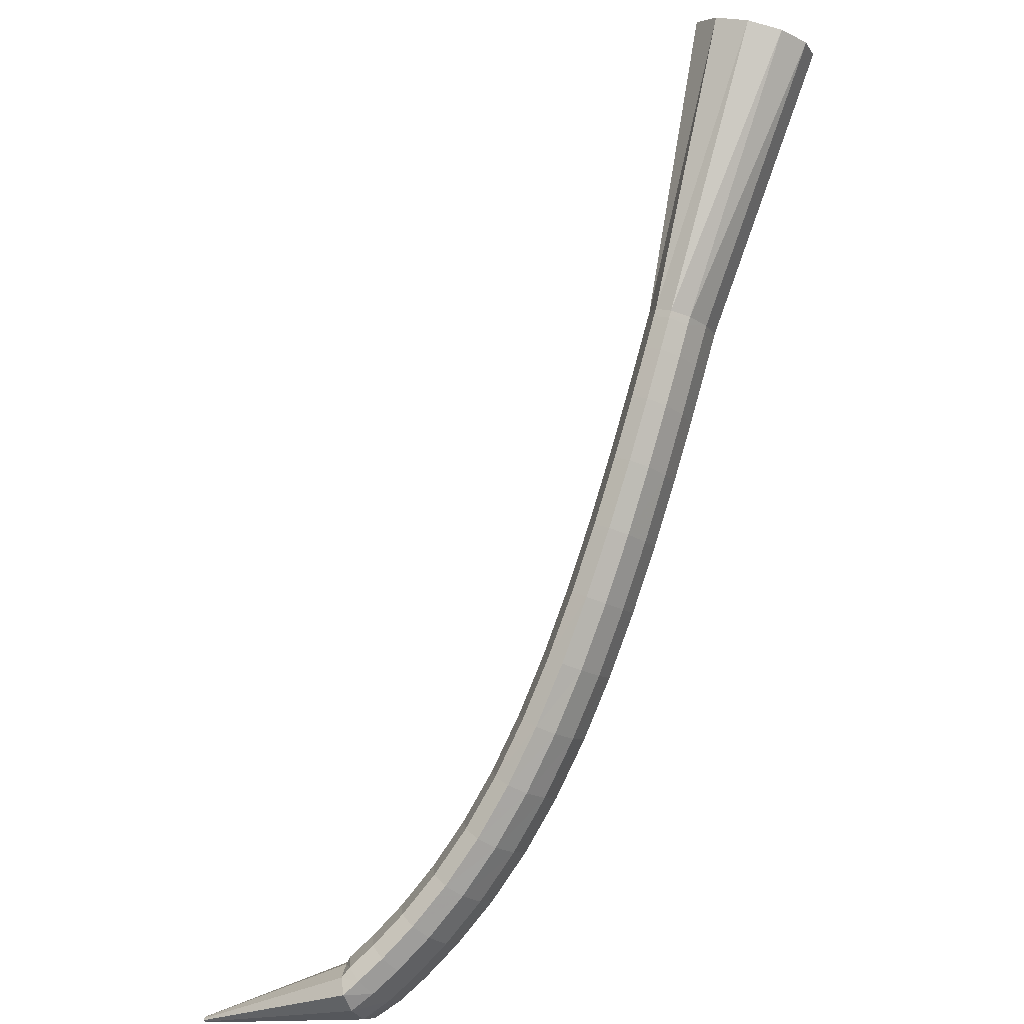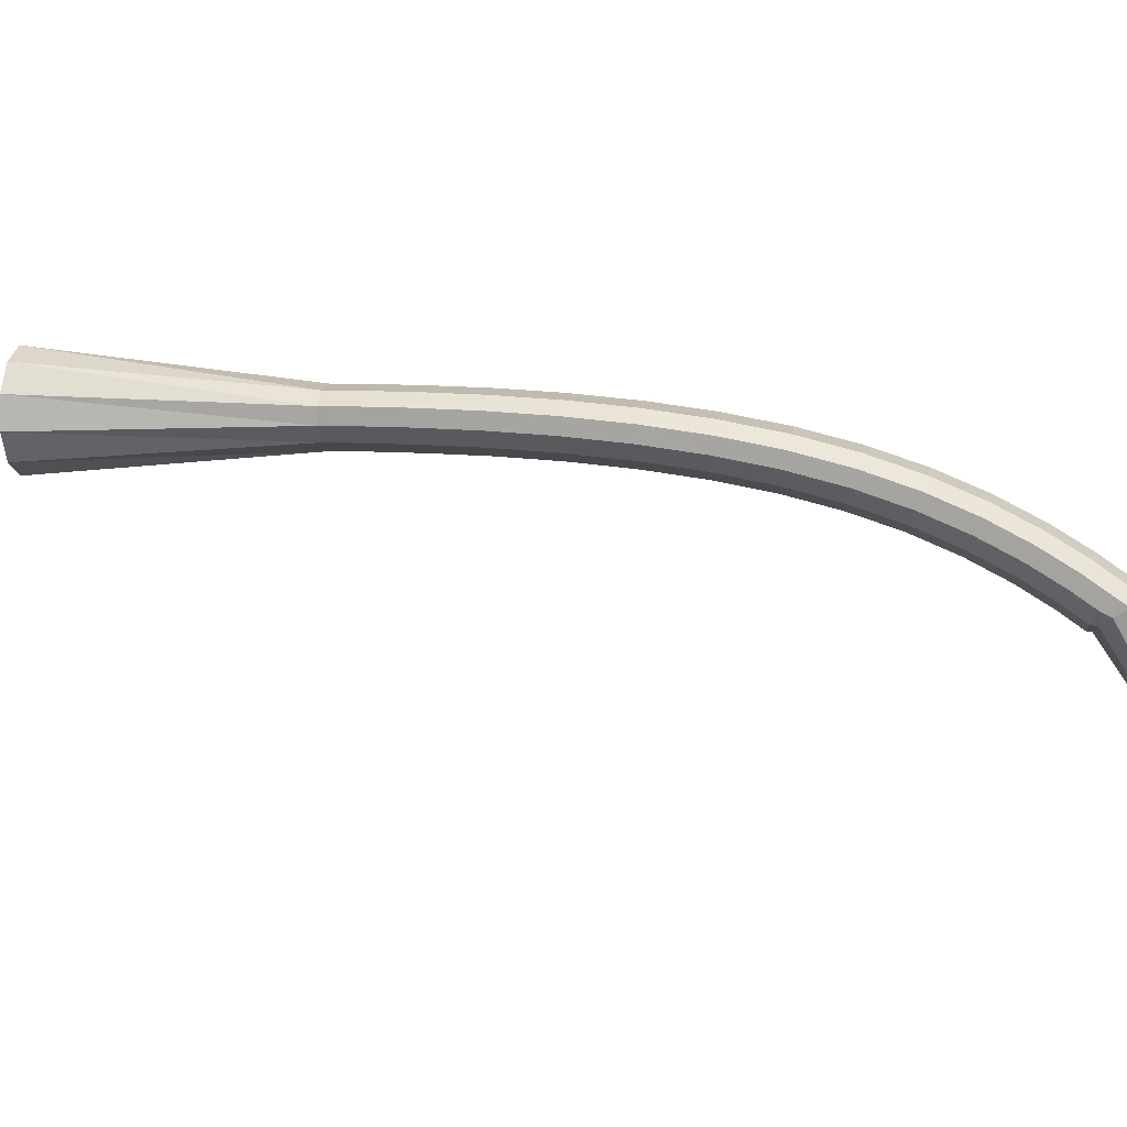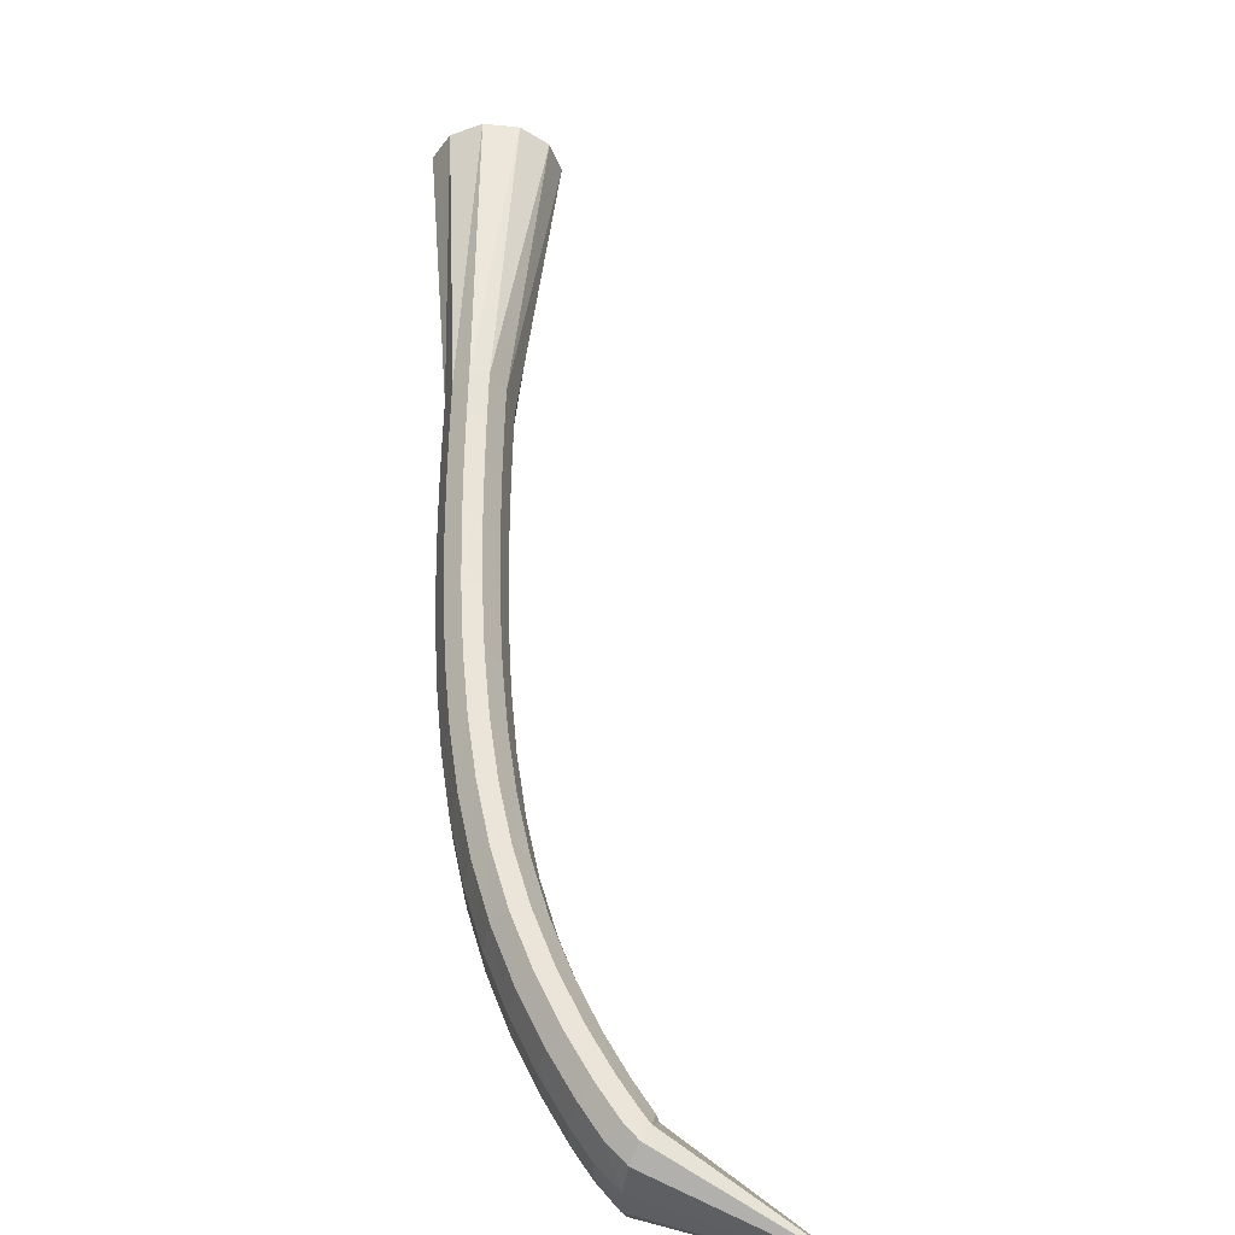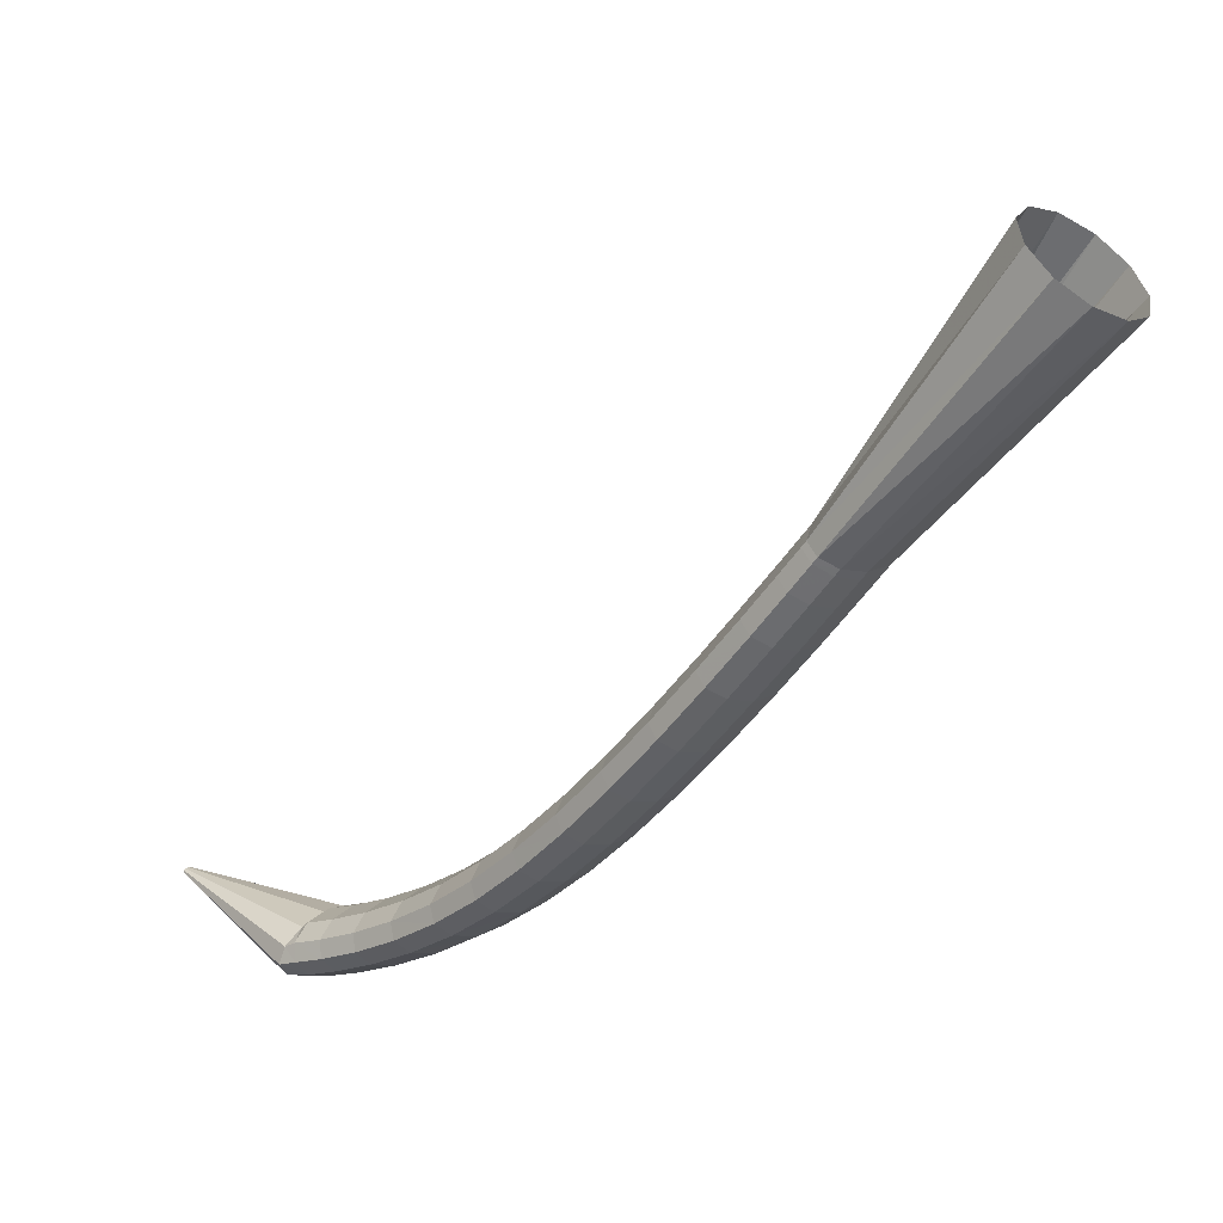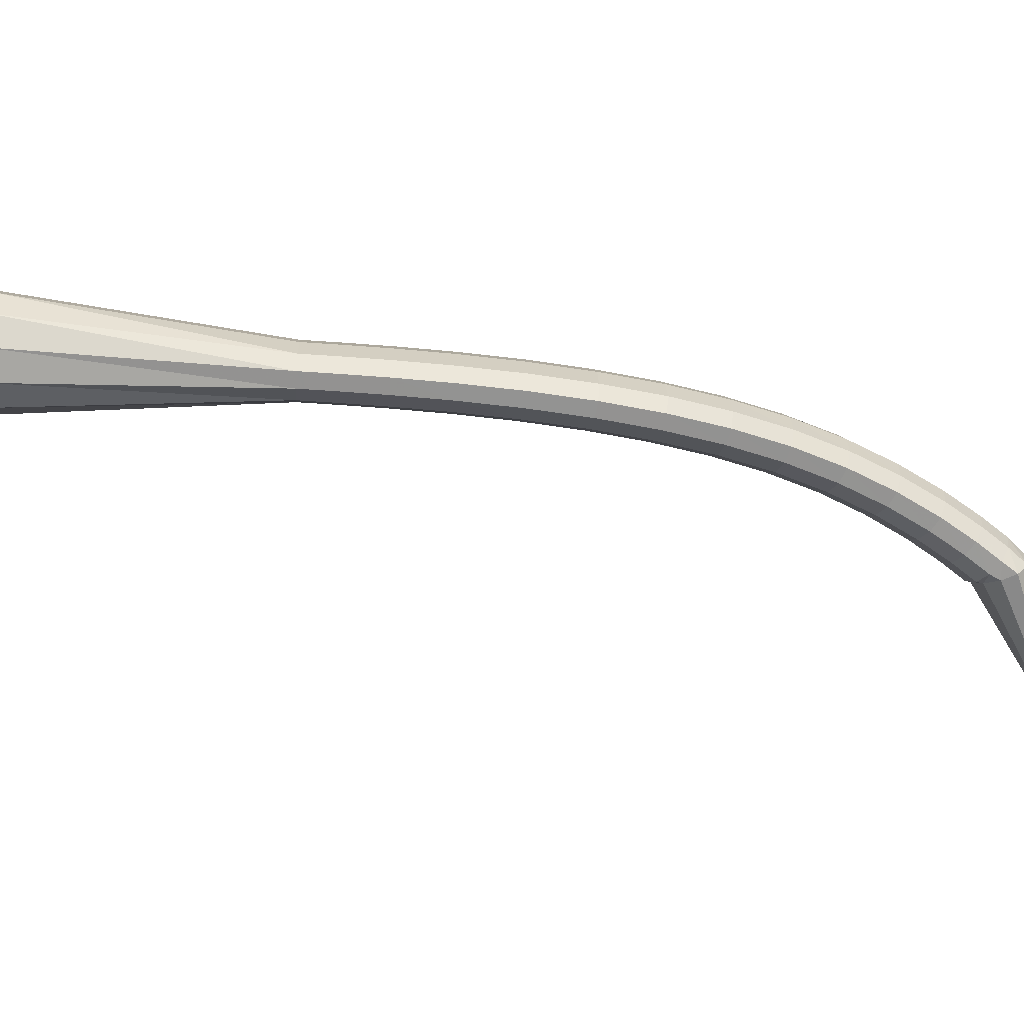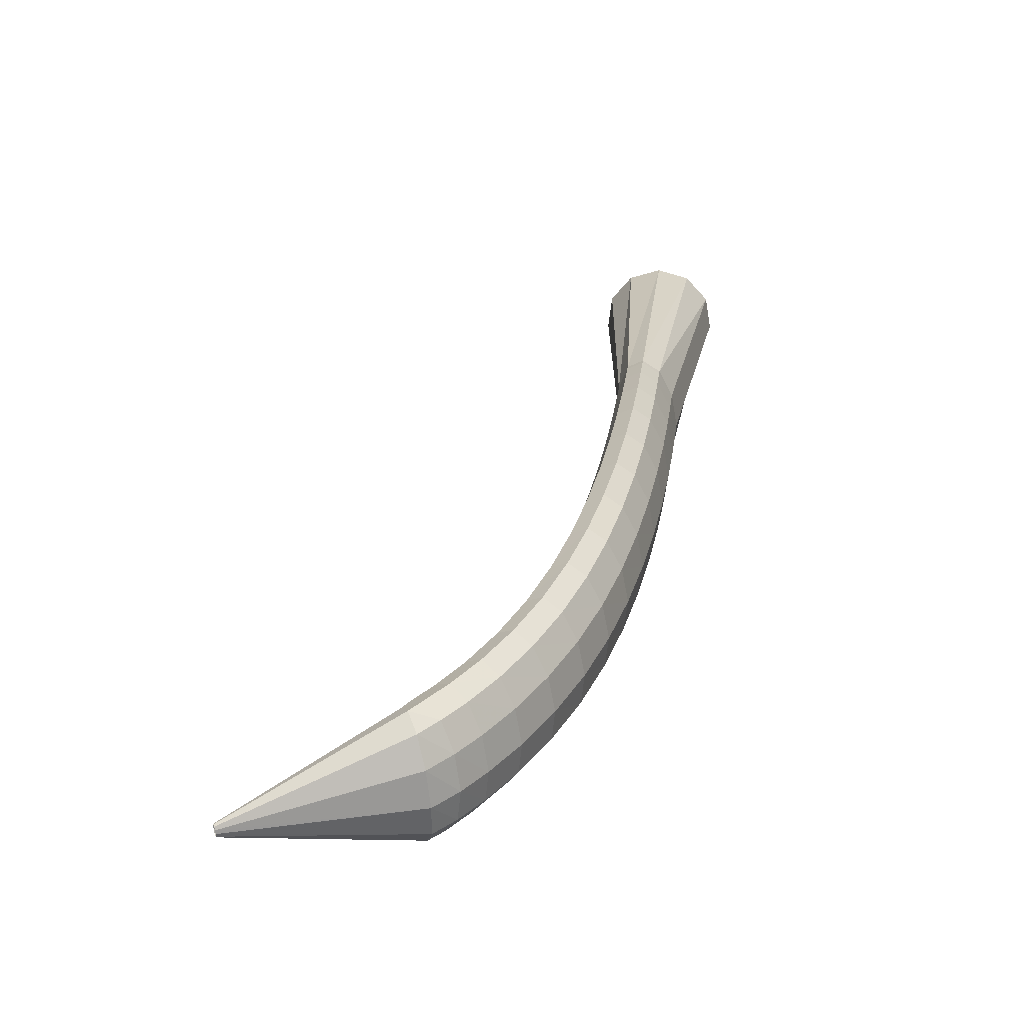
<metadata>
{"format":"obj","ext":"obj","renderer":"f3d","projection":"perspective","resolution":1024,"background":"white","views":[{"elev":36.4,"azim":-73.9,"up":"+Y"},{"elev":-9.8,"azim":-124.5,"up":"+Z"},{"elev":-78.4,"azim":83.0,"up":"+Y"},{"elev":70.2,"azim":-45.9,"up":"+Y"},{"elev":0.5,"azim":-137.5,"up":"+Z"},{"elev":-22.3,"azim":-86.5,"up":"+Y"}]}
</metadata>
<code>
g tube1
v 92.78 102.4 133.8
v 92.56 102.6 133.8
v 92.35 102.7 133.8
v 92.23 102.6 133.8
v 92.23 102.4 133.9
v 92.35 102.2 133.9
v 92.55 102 134
v 92.77 101.9 133.9
v 92.94 101.9 133.9
v 93 102 133.8
v 92.94 102.2 133.8
v 92.78 102.4 133.8
v 97.23 108.2 145.6
v 95.04 109.9 145.5
v 93.03 110.5 145.8
v 91.82 109.9 146.4
v 91.82 108.3 147
v 93 106.1 147.5
v 95.01 104.2 147.7
v 97.2 103 147.6
v 98.87 103 147.1
v 99.51 104.1 146.5
v 98.89 106.1 145.9
v 97.23 108.2 145.6
v 97.57 108.5 145.6
v 95.48 110.2 145.7
v 93.66 111.1 146.3
v 92.7 110.9 147.4
v 92.88 109.6 148.5
v 94.16 107.6 149.3
v 96.14 105.6 149.6
v 98.17 104.2 149.2
v 99.62 103.9 148.3
v 100 104.7 147.2
v 99.27 106.4 146.2
v 97.57 108.5 145.6
v 98.93 110 147.2
v 96.82 111.8 147.2
v 95.01 112.7 147.9
v 94.08 112.5 149
v 94.31 111.2 150.1
v 95.63 109.3 151
v 97.63 107.3 151.3
v 99.67 106 150.9
v 101.1 105.6 150
v 101.5 106.4 148.9
v 100.7 108 147.8
v 98.93 110 147.2
v 100.8 112.3 149.1
v 98.66 114 149.1
v 96.86 114.9 149.8
v 95.97 114.8 150.9
v 96.26 113.6 152.2
v 97.64 111.7 153.1
v 99.68 109.8 153.4
v 101.7 108.4 153.1
v 103.1 108 152.2
v 103.4 108.8 150.9
v 102.6 110.3 149.8
v 100.8 112.3 149.1
v 103 115.1 151.1
v 100.8 116.8 151.1
v 99.07 117.7 151.8
v 98.22 117.6 153
v 98.58 116.5 154.3
v 100 114.8 155.3
v 102.1 112.9 155.6
v 104.2 111.5 155.3
v 105.5 111.1 154.3
v 105.8 111.7 153
v 104.8 113.2 151.8
v 103 115.1 151.1
v 105.5 118.3 153
v 103.3 120 152.9
v 101.5 121 153.7
v 100.7 120.9 154.9
v 101.2 119.9 156.2
v 102.7 118.2 157.3
v 104.8 116.4 157.7
v 106.8 115 157.3
v 108.2 114.5 156.3
v 108.4 115.1 155
v 107.3 116.5 153.7
v 105.5 118.3 153
v 108.1 121.8 154.6
v 105.9 123.5 154.6
v 104.2 124.5 155.3
v 103.5 124.6 156.6
v 104 123.6 157.9
v 105.6 122 159
v 107.7 120.2 159.4
v 109.7 118.8 159
v 111 118.2 158
v 111.1 118.7 156.6
v 110 120 155.3
v 108.1 121.8 154.6
v 111 125.5 155.9
v 108.9 127.2 155.9
v 107.2 128.3 156.7
v 106.5 128.4 158
v 107.1 127.5 159.4
v 108.7 125.9 160.4
v 110.8 124.1 160.8
v 112.8 122.7 160.4
v 114 122 159.3
v 114 122.4 157.9
v 112.9 123.7 156.6
v 111 125.5 155.9
v 114.1 129.4 157
v 112 131.1 157
v 110.4 132.3 157.8
v 109.8 132.5 159.1
v 110.4 131.6 160.5
v 112 130 161.6
v 114.1 128.2 161.9
v 116 126.7 161.5
v 117.2 126 160.4
v 117.2 126.3 159
v 116.1 127.6 157.7
v 114.1 129.4 157
v 117.5 133.4 157.9
v 115.5 135.2 158
v 113.9 136.4 158.8
v 113.4 136.6 160.1
v 114 135.8 161.5
v 115.5 134.2 162.5
v 117.6 132.3 162.9
v 119.5 130.7 162.4
v 120.6 130 161.3
v 120.6 130.3 159.9
v 119.4 131.5 158.6
v 117.5 133.4 157.9
v 121.2 137.4 158.6
v 119.2 139.2 158.7
v 117.6 140.5 159.5
v 117.1 140.8 160.8
v 117.7 140 162.3
v 119.3 138.3 163.3
v 121.3 136.4 163.6
v 123.2 134.8 163.2
v 124.2 134 162.1
v 124.2 134.3 160.7
v 123 135.5 159.4
v 121.2 137.4 158.6
v 124.8 141.2 159.2
v 122.9 143.1 159.3
v 121.4 144.5 160.1
v 120.9 144.8 161.4
v 121.6 144 162.8
v 123.1 142.3 163.9
v 125.1 140.3 164.2
v 126.9 138.7 163.8
v 127.9 137.8 162.6
v 127.8 138.1 161.2
v 126.7 139.4 159.9
v 124.8 141.2 159.2
v 128.3 144.7 159.6
v 126.4 146.7 159.7
v 125 148 160.5
v 124.5 148.3 161.9
v 125.1 147.6 163.3
v 126.7 145.9 164.3
v 128.6 143.9 164.7
v 130.3 142.2 164.2
v 131.3 141.3 163.1
v 131.3 141.5 161.6
v 130.1 142.8 160.4
v 128.3 144.7 159.6
v 131.2 147.5 159.9
v 129.3 149.5 160
v 127.9 150.8 160.8
v 127.4 151.2 162.1
v 128.1 150.4 163.6
v 129.6 148.7 164.6
v 131.5 146.7 164.9
v 133.2 144.9 164.5
v 134.2 144 163.3
v 134.1 144.3 161.9
v 133 145.5 160.6
v 131.2 147.5 159.9
v 133.1 149.3 160.1
v 131.2 151.2 160.1
v 129.8 152.6 161
v 129.4 153 162.3
v 130 152.2 163.7
v 131.5 150.5 164.8
v 133.4 148.5 165.1
v 135.1 146.7 164.6
v 136 145.8 163.5
v 135.9 146 162.1
v 134.8 147.3 160.8
v 133.1 149.3 160.1
v 133.7 149.9 160.1
v 131.7 151.7 160.2
v 130.3 153 161
v 129.8 153.4 162.3
v 130.5 152.6 163.8
v 132.1 151 164.8
v 134.1 149.1 165.2
v 135.9 147.5 164.7
v 136.9 146.6 163.6
v 136.8 146.8 162.2
v 135.6 148 160.9
v 133.7 149.9 160.1
v 150.5 167.4 159.1
v 148.5 169.3 159.5
v 146.9 170.6 161.4
v 146.2 171 164.1
v 146.7 170.3 166.8
v 148.3 168.8 168.6
v 150.3 166.9 169
v 152.2 165.2 167.7
v 153.4 164.3 165.3
v 153.4 164.4 162.5
v 152.4 165.6 160.2
v 150.5 167.4 159.1
f 1 2 14
f 14 13 1
f 2 3 15
f 15 14 2
f 3 4 16
f 16 15 3
f 4 5 17
f 17 16 4
f 5 6 18
f 18 17 5
f 6 7 19
f 19 18 6
f 7 8 20
f 20 19 7
f 8 9 21
f 21 20 8
f 9 10 22
f 22 21 9
f 10 11 23
f 23 22 10
f 11 12 24
f 24 23 11
f 13 14 26
f 26 25 13
f 14 15 27
f 27 26 14
f 15 16 28
f 28 27 15
f 16 17 29
f 29 28 16
f 17 18 30
f 30 29 17
f 18 19 31
f 31 30 18
f 19 20 32
f 32 31 19
f 20 21 33
f 33 32 20
f 21 22 34
f 34 33 21
f 22 23 35
f 35 34 22
f 23 24 36
f 36 35 23
f 25 26 38
f 38 37 25
f 26 27 39
f 39 38 26
f 27 28 40
f 40 39 27
f 28 29 41
f 41 40 28
f 29 30 42
f 42 41 29
f 30 31 43
f 43 42 30
f 31 32 44
f 44 43 31
f 32 33 45
f 45 44 32
f 33 34 46
f 46 45 33
f 34 35 47
f 47 46 34
f 35 36 48
f 48 47 35
f 37 38 50
f 50 49 37
f 38 39 51
f 51 50 38
f 39 40 52
f 52 51 39
f 40 41 53
f 53 52 40
f 41 42 54
f 54 53 41
f 42 43 55
f 55 54 42
f 43 44 56
f 56 55 43
f 44 45 57
f 57 56 44
f 45 46 58
f 58 57 45
f 46 47 59
f 59 58 46
f 47 48 60
f 60 59 47
f 49 50 62
f 62 61 49
f 50 51 63
f 63 62 50
f 51 52 64
f 64 63 51
f 52 53 65
f 65 64 52
f 53 54 66
f 66 65 53
f 54 55 67
f 67 66 54
f 55 56 68
f 68 67 55
f 56 57 69
f 69 68 56
f 57 58 70
f 70 69 57
f 58 59 71
f 71 70 58
f 59 60 72
f 72 71 59
f 61 62 74
f 74 73 61
f 62 63 75
f 75 74 62
f 63 64 76
f 76 75 63
f 64 65 77
f 77 76 64
f 65 66 78
f 78 77 65
f 66 67 79
f 79 78 66
f 67 68 80
f 80 79 67
f 68 69 81
f 81 80 68
f 69 70 82
f 82 81 69
f 70 71 83
f 83 82 70
f 71 72 84
f 84 83 71
f 73 74 86
f 86 85 73
f 74 75 87
f 87 86 74
f 75 76 88
f 88 87 75
f 76 77 89
f 89 88 76
f 77 78 90
f 90 89 77
f 78 79 91
f 91 90 78
f 79 80 92
f 92 91 79
f 80 81 93
f 93 92 80
f 81 82 94
f 94 93 81
f 82 83 95
f 95 94 82
f 83 84 96
f 96 95 83
f 85 86 98
f 98 97 85
f 86 87 99
f 99 98 86
f 87 88 100
f 100 99 87
f 88 89 101
f 101 100 88
f 89 90 102
f 102 101 89
f 90 91 103
f 103 102 90
f 91 92 104
f 104 103 91
f 92 93 105
f 105 104 92
f 93 94 106
f 106 105 93
f 94 95 107
f 107 106 94
f 95 96 108
f 108 107 95
f 97 98 110
f 110 109 97
f 98 99 111
f 111 110 98
f 99 100 112
f 112 111 99
f 100 101 113
f 113 112 100
f 101 102 114
f 114 113 101
f 102 103 115
f 115 114 102
f 103 104 116
f 116 115 103
f 104 105 117
f 117 116 104
f 105 106 118
f 118 117 105
f 106 107 119
f 119 118 106
f 107 108 120
f 120 119 107
f 109 110 122
f 122 121 109
f 110 111 123
f 123 122 110
f 111 112 124
f 124 123 111
f 112 113 125
f 125 124 112
f 113 114 126
f 126 125 113
f 114 115 127
f 127 126 114
f 115 116 128
f 128 127 115
f 116 117 129
f 129 128 116
f 117 118 130
f 130 129 117
f 118 119 131
f 131 130 118
f 119 120 132
f 132 131 119
f 121 122 134
f 134 133 121
f 122 123 135
f 135 134 122
f 123 124 136
f 136 135 123
f 124 125 137
f 137 136 124
f 125 126 138
f 138 137 125
f 126 127 139
f 139 138 126
f 127 128 140
f 140 139 127
f 128 129 141
f 141 140 128
f 129 130 142
f 142 141 129
f 130 131 143
f 143 142 130
f 131 132 144
f 144 143 131
f 133 134 146
f 146 145 133
f 134 135 147
f 147 146 134
f 135 136 148
f 148 147 135
f 136 137 149
f 149 148 136
f 137 138 150
f 150 149 137
f 138 139 151
f 151 150 138
f 139 140 152
f 152 151 139
f 140 141 153
f 153 152 140
f 141 142 154
f 154 153 141
f 142 143 155
f 155 154 142
f 143 144 156
f 156 155 143
f 145 146 158
f 158 157 145
f 146 147 159
f 159 158 146
f 147 148 160
f 160 159 147
f 148 149 161
f 161 160 148
f 149 150 162
f 162 161 149
f 150 151 163
f 163 162 150
f 151 152 164
f 164 163 151
f 152 153 165
f 165 164 152
f 153 154 166
f 166 165 153
f 154 155 167
f 167 166 154
f 155 156 168
f 168 167 155
f 157 158 170
f 170 169 157
f 158 159 171
f 171 170 158
f 159 160 172
f 172 171 159
f 160 161 173
f 173 172 160
f 161 162 174
f 174 173 161
f 162 163 175
f 175 174 162
f 163 164 176
f 176 175 163
f 164 165 177
f 177 176 164
f 165 166 178
f 178 177 165
f 166 167 179
f 179 178 166
f 167 168 180
f 180 179 167
f 169 170 182
f 182 181 169
f 170 171 183
f 183 182 170
f 171 172 184
f 184 183 171
f 172 173 185
f 185 184 172
f 173 174 186
f 186 185 173
f 174 175 187
f 187 186 174
f 175 176 188
f 188 187 175
f 176 177 189
f 189 188 176
f 177 178 190
f 190 189 177
f 178 179 191
f 191 190 178
f 179 180 192
f 192 191 179
f 181 182 194
f 194 193 181
f 182 183 195
f 195 194 182
f 183 184 196
f 196 195 183
f 184 185 197
f 197 196 184
f 185 186 198
f 198 197 185
f 186 187 199
f 199 198 186
f 187 188 200
f 200 199 187
f 188 189 201
f 201 200 188
f 189 190 202
f 202 201 189
f 190 191 203
f 203 202 190
f 191 192 204
f 204 203 191
f 193 194 206
f 206 205 193
f 194 195 207
f 207 206 194
f 195 196 208
f 208 207 195
f 196 197 209
f 209 208 196
f 197 198 210
f 210 209 197
f 198 199 211
f 211 210 198
f 199 200 212
f 212 211 199
f 200 201 213
f 213 212 200
f 201 202 214
f 214 213 201
f 202 203 215
f 215 214 202
f 203 204 216
f 216 215 203

</code>
